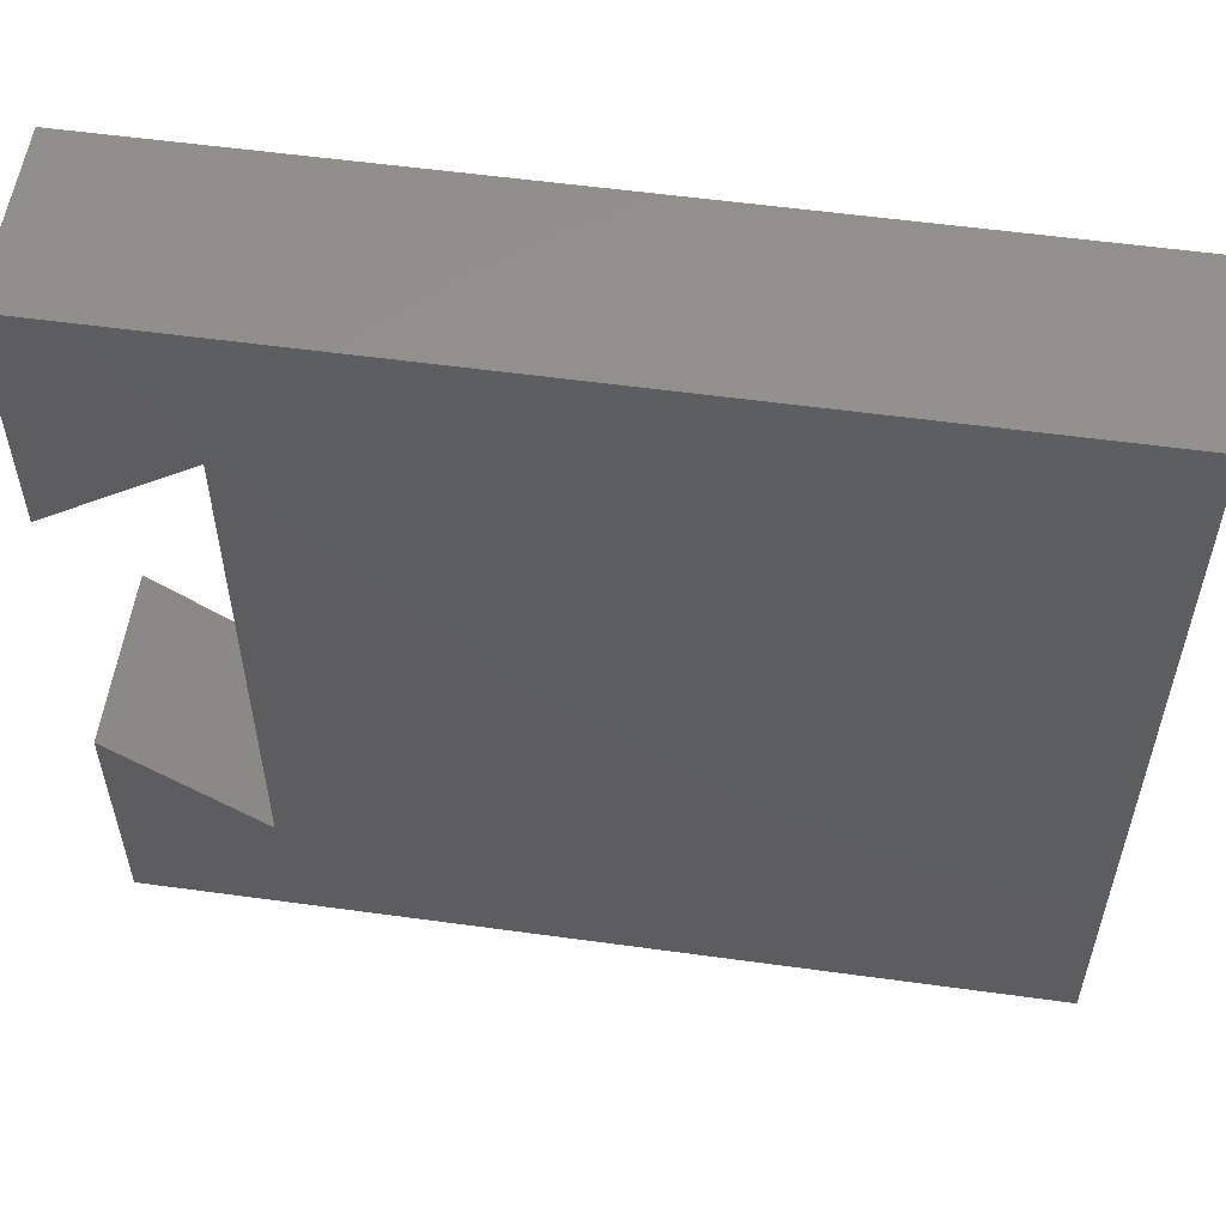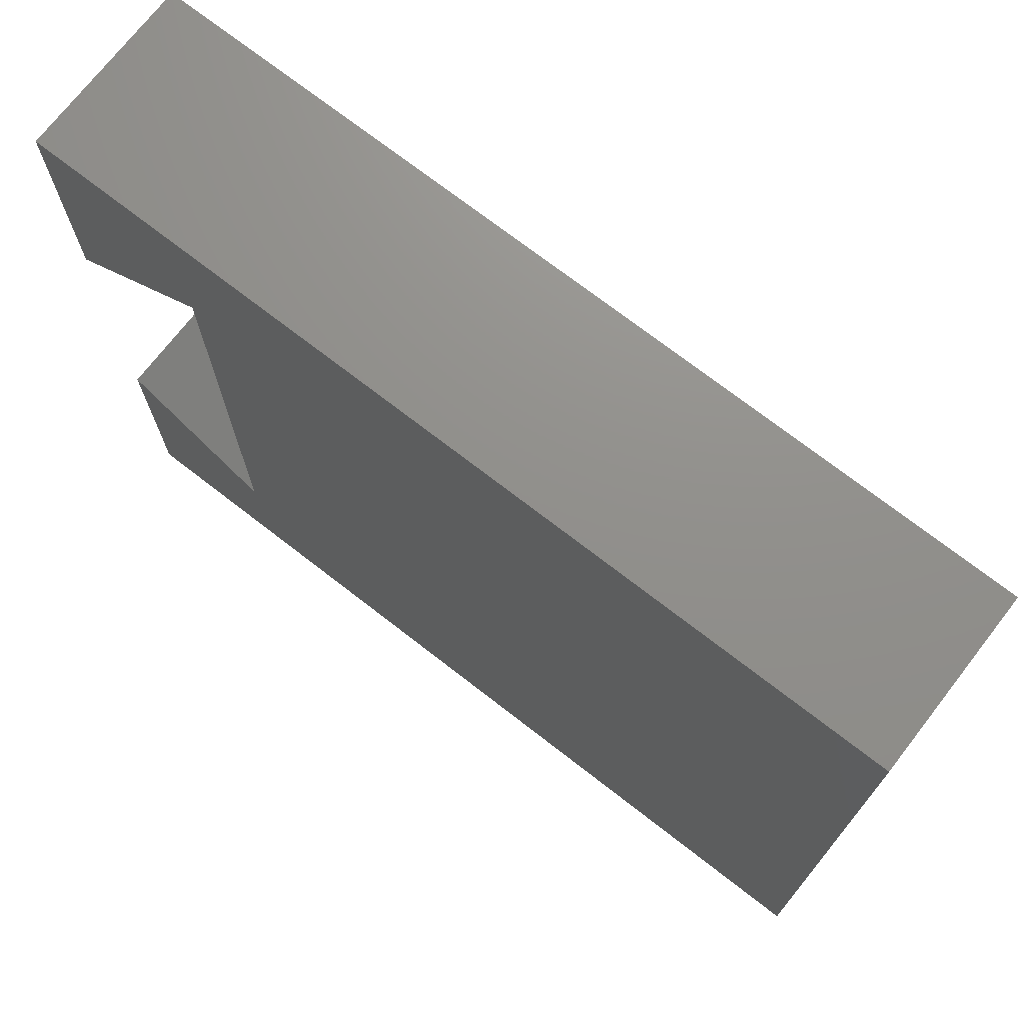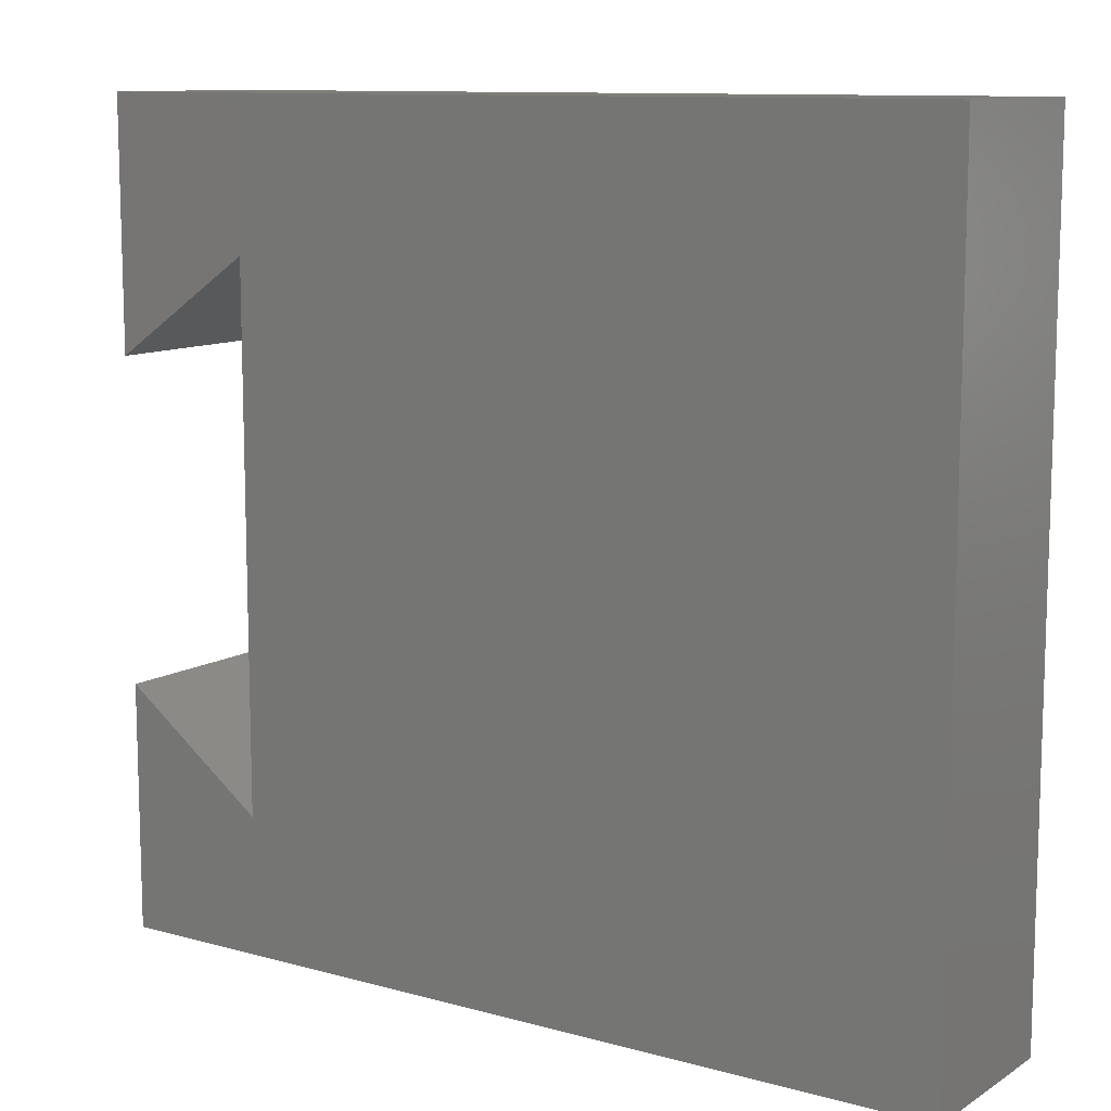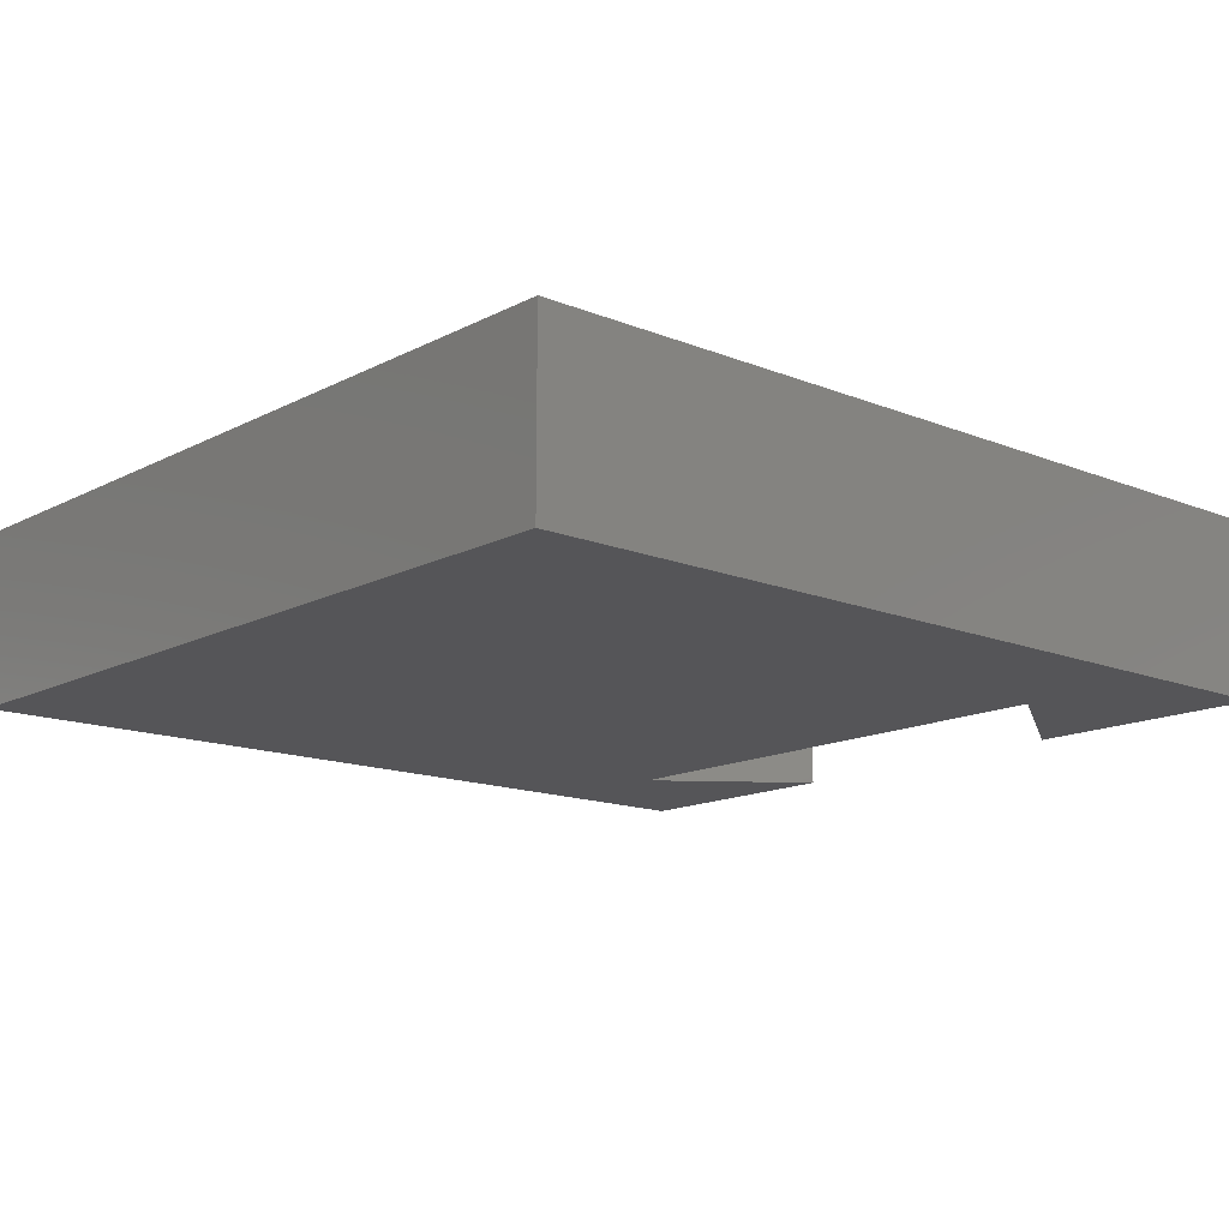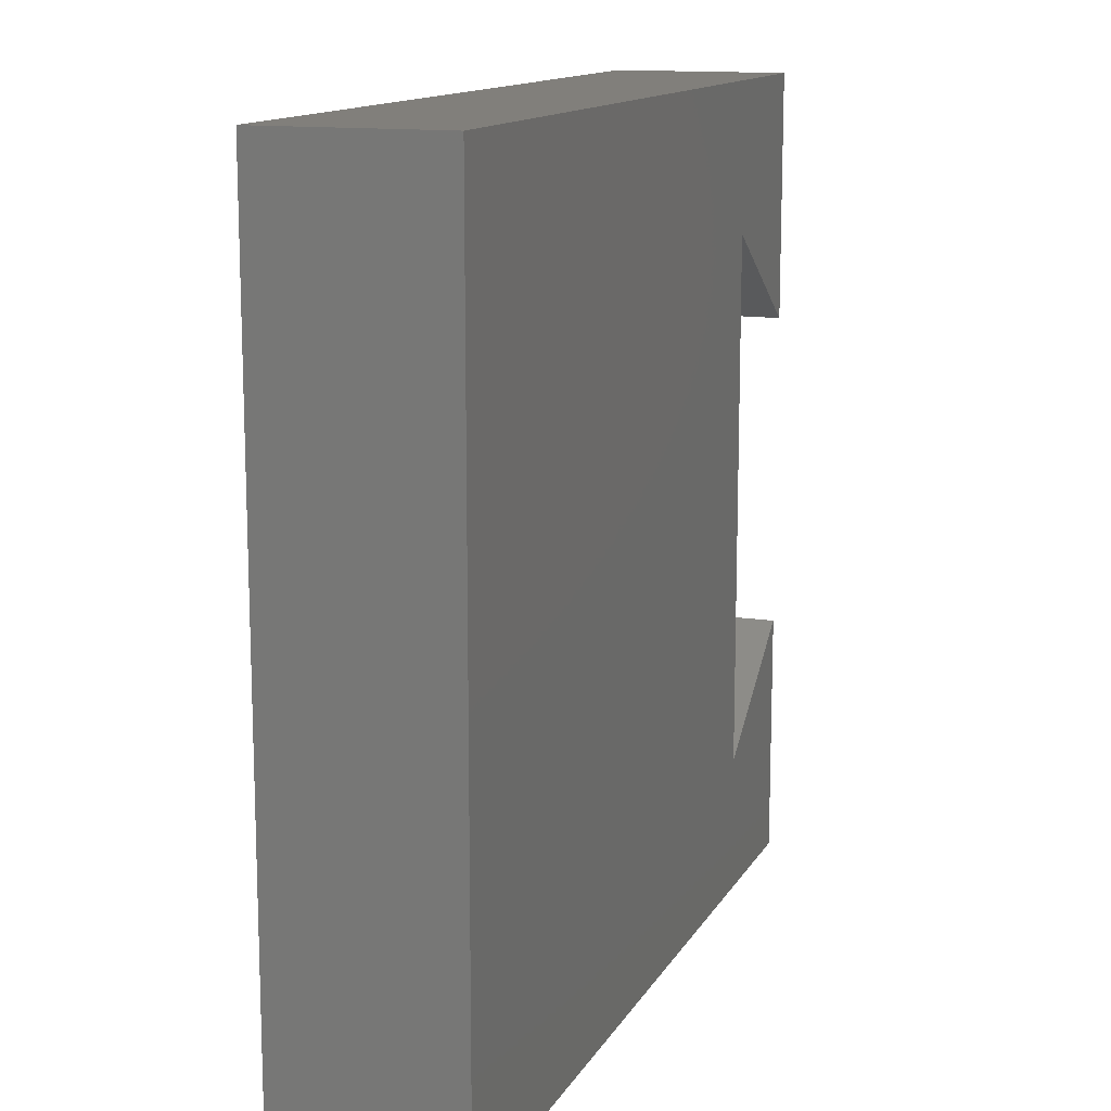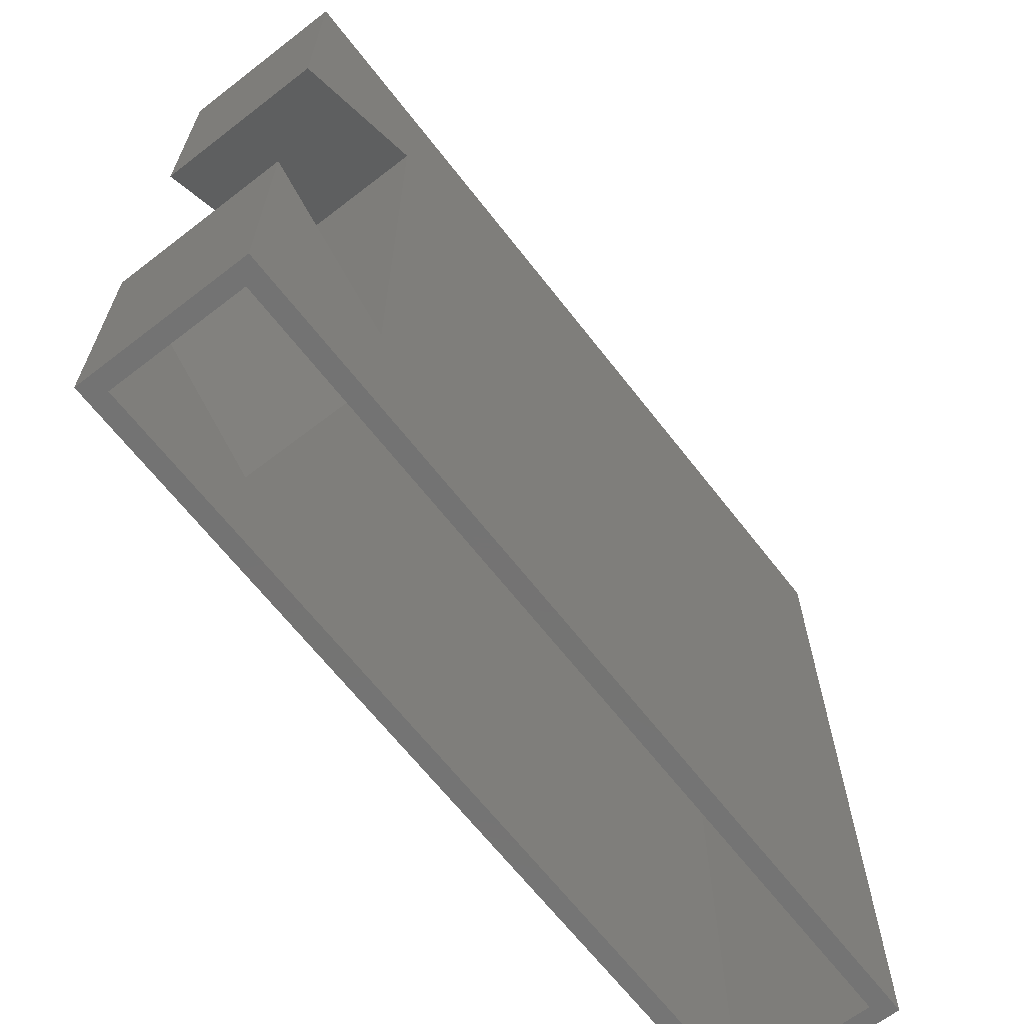
<metadata>
{"format":"stl","ext":"stl","renderer":"f3d","projection":"perspective","resolution":1024,"background":"white","views":[{"elev":55.9,"azim":8.2,"up":"+Y"},{"elev":72.7,"azim":37.8,"up":"+Y"},{"elev":10.8,"azim":34.3,"up":"+Y"},{"elev":-14.3,"azim":138.5,"up":"+Z"},{"elev":13.3,"azim":109.7,"up":"+Y"},{"elev":-65.6,"azim":-52.2,"up":"+Y"}]}
</metadata>
<code>
# stl→obj: 36 verts, 68 faces
v 0.75 -0.3672 0.1484
v 0.7344 -0.3672 0.1328
v 0.75 -0.3672 0
v 0.7344 -0.3672 0.01562
v 0.01562 -0.3672 0
v 0.03125 -0.3672 0.01562
v 0.01562 -0.3672 0.1484
v 0.03125 -0.3672 0.1328
v 0.7344 0.3052 0.1328
v 0.7344 0.3052 0.01562
v 0.03125 -0.1897 0.1328
v 0.03125 -0.1897 0.01562
v 0.1549 -0.2825 0.01562
v 0.1549 0.2268 0.01562
v 0.03125 0.3052 0.01562
v 0.03125 0.1418 0.01562
v 0.1549 -0.02706 0.01562
v 0.1549 -0.2825 0.1328
v 0.1549 0.2268 0.1328
v 0.03125 0.1418 0.1328
v 0.03125 0.3052 0.1328
v 0.1549 -0.02706 0.1328
v 0.01562 0.3208 0.1484
v 0.1393 0.1971 0.1484
v 0.75 0.3208 0.1484
v 0.01562 0.1121 0.1484
v 0.1393 -0.2512 0.1484
v 0.01562 -0.1585 0.1484
v 0.1393 -0.02706 0.1484
v 0.75 0.3208 0
v 0.1393 0.1971 0
v 0.01562 0.3208 0
v 0.01562 0.1121 0
v 0.01562 -0.1585 0
v 0.1393 -0.2512 0
v 0.1393 -0.02706 0
f 1 2 3
f 3 2 4
f 3 4 5
f 5 4 6
f 5 6 7
f 7 6 8
f 7 8 1
f 1 8 2
f 2 9 4
f 4 9 10
f 11 8 12
f 12 8 6
f 6 13 12
f 14 4 10
f 14 10 15
f 14 15 16
f 4 14 17
f 4 17 13
f 4 13 6
f 11 18 8
f 19 20 21
f 19 21 9
f 19 9 2
f 2 8 18
f 2 18 22
f 2 22 19
f 9 21 10
f 10 21 15
f 21 20 15
f 15 20 16
f 20 19 16
f 16 19 14
f 22 18 17
f 17 18 13
f 19 22 14
f 14 22 17
f 18 11 13
f 13 11 12
f 23 24 25
f 23 26 24
f 7 27 28
f 1 25 24
f 1 24 29
f 1 29 27
f 1 27 7
f 30 31 32
f 31 33 32
f 34 35 5
f 3 5 35
f 3 35 36
f 3 36 31
f 3 31 30
f 28 34 7
f 7 34 5
f 27 35 28
f 28 35 34
f 29 36 27
f 27 36 35
f 24 31 29
f 29 31 36
f 26 33 24
f 24 33 31
f 23 32 26
f 26 32 33
f 25 30 23
f 23 30 32
f 1 3 25
f 25 3 30

</code>
